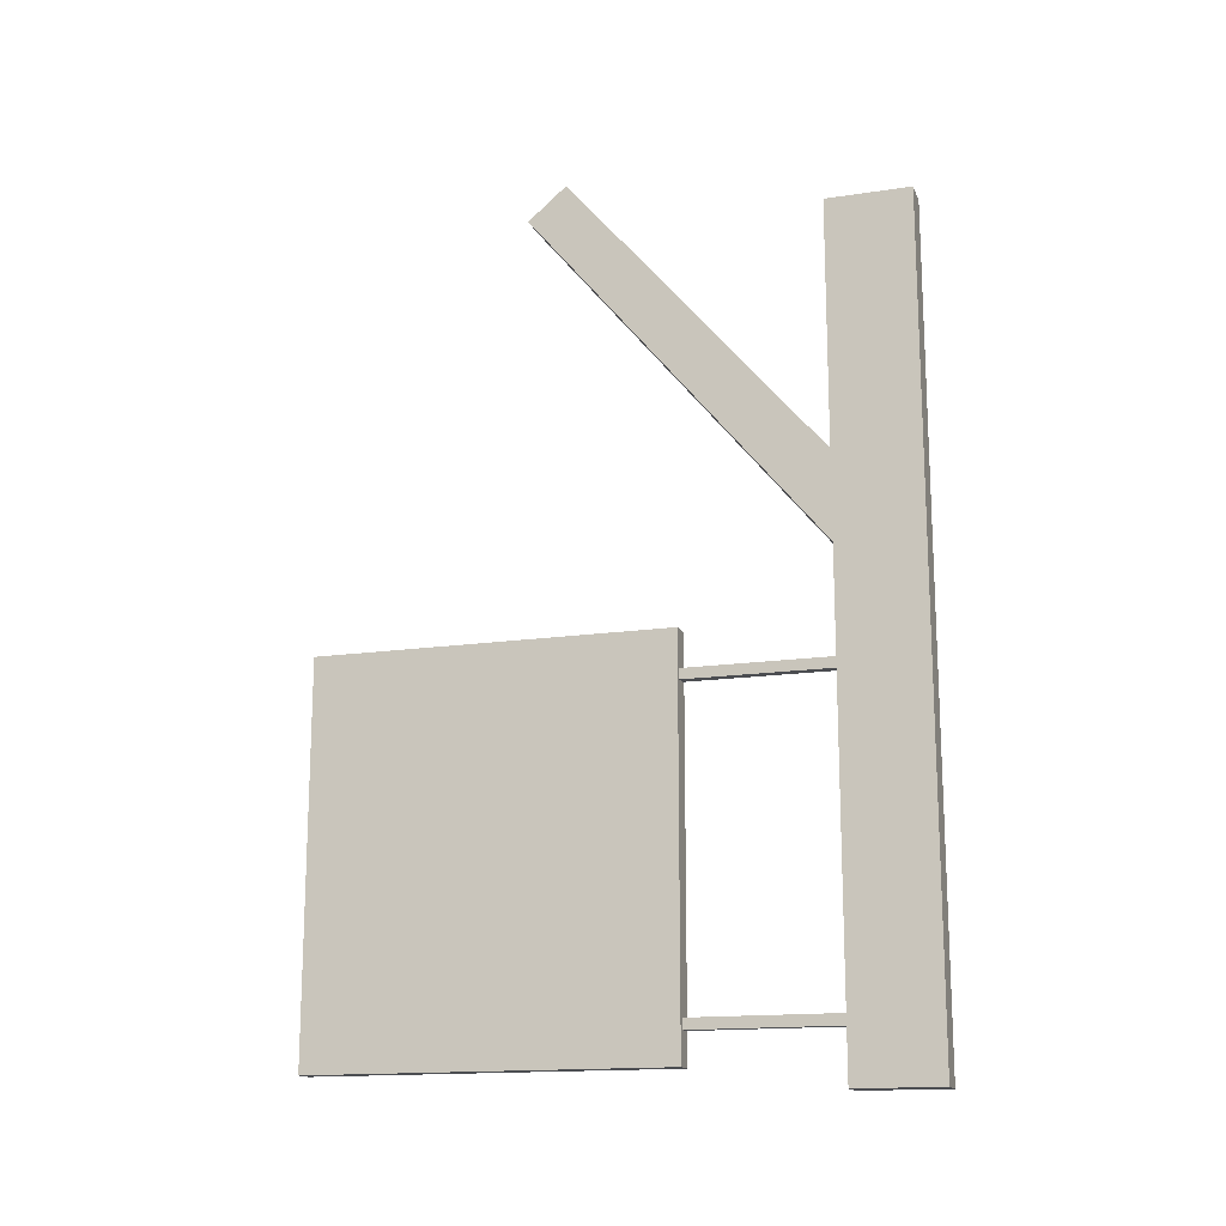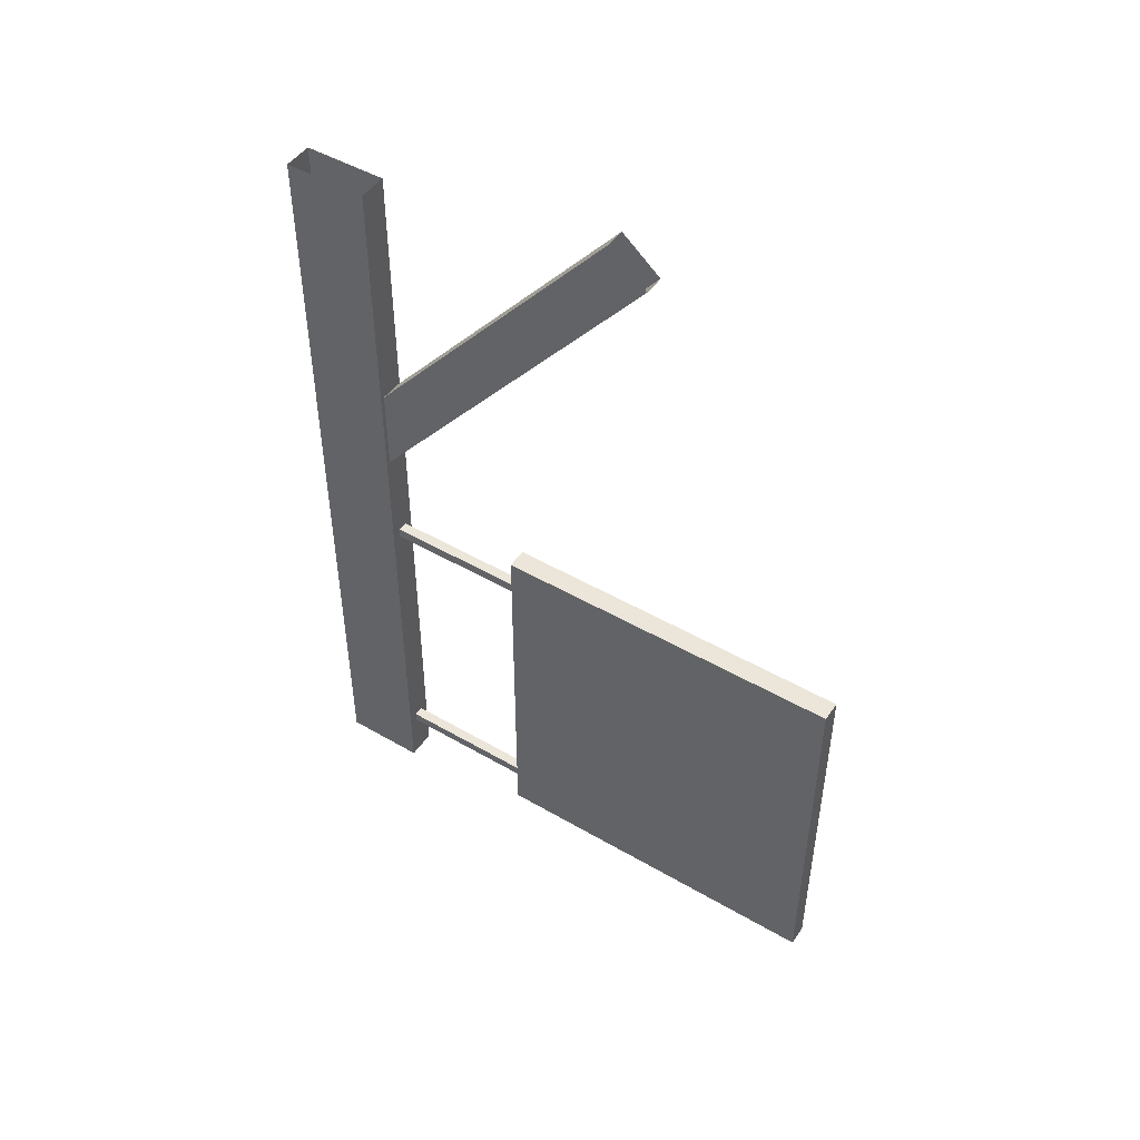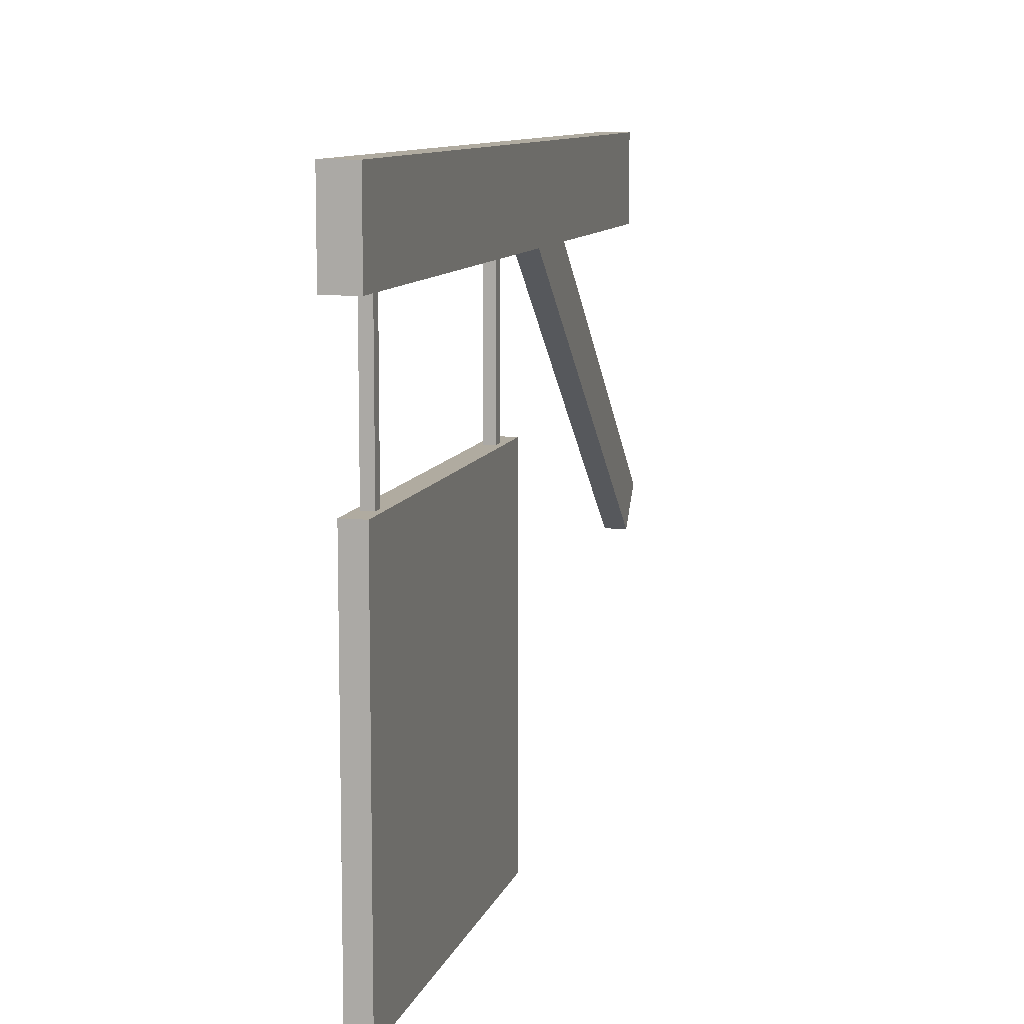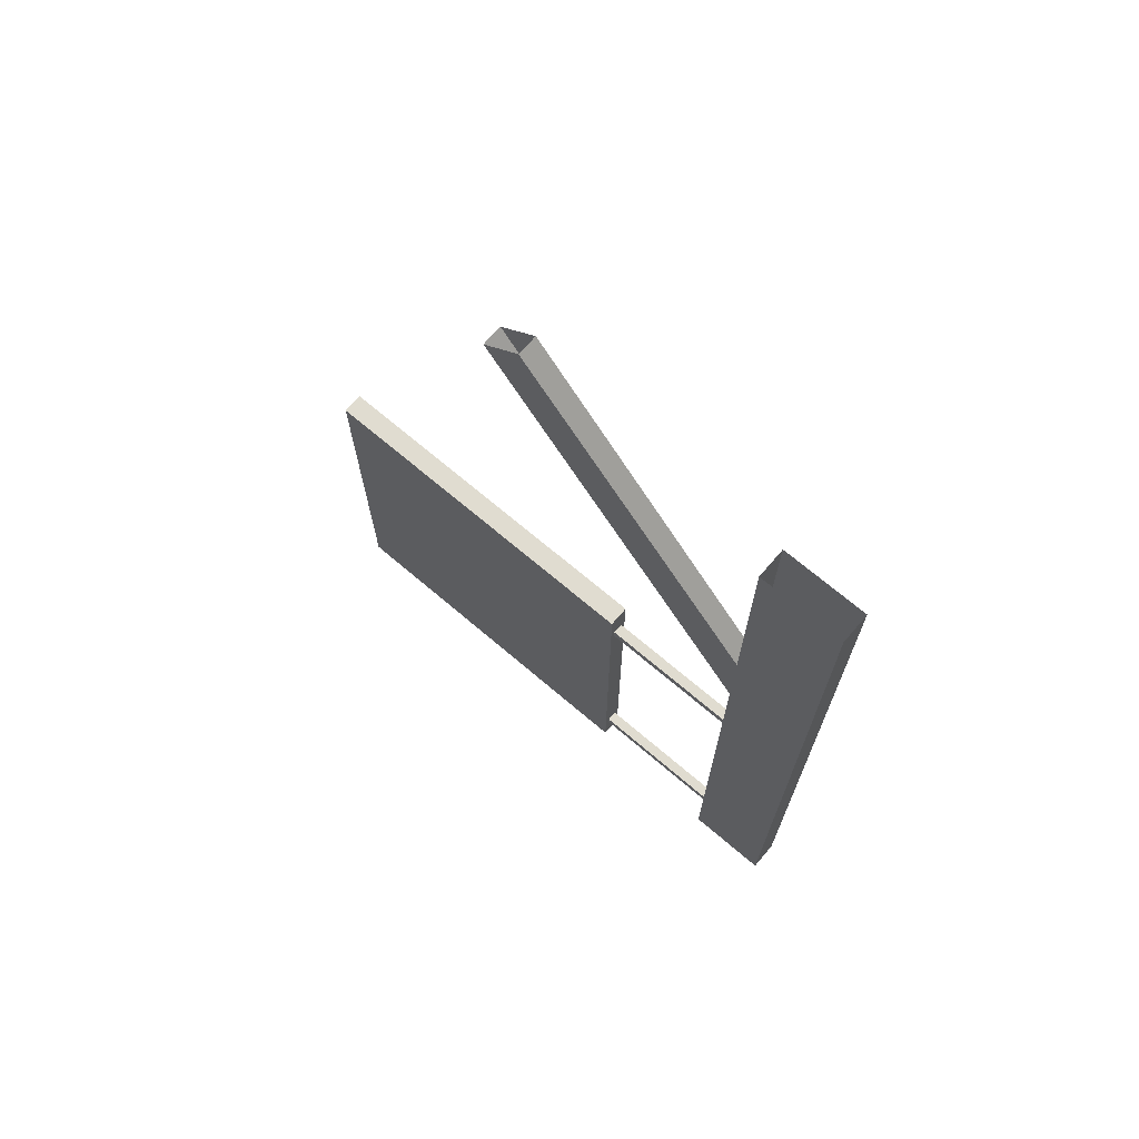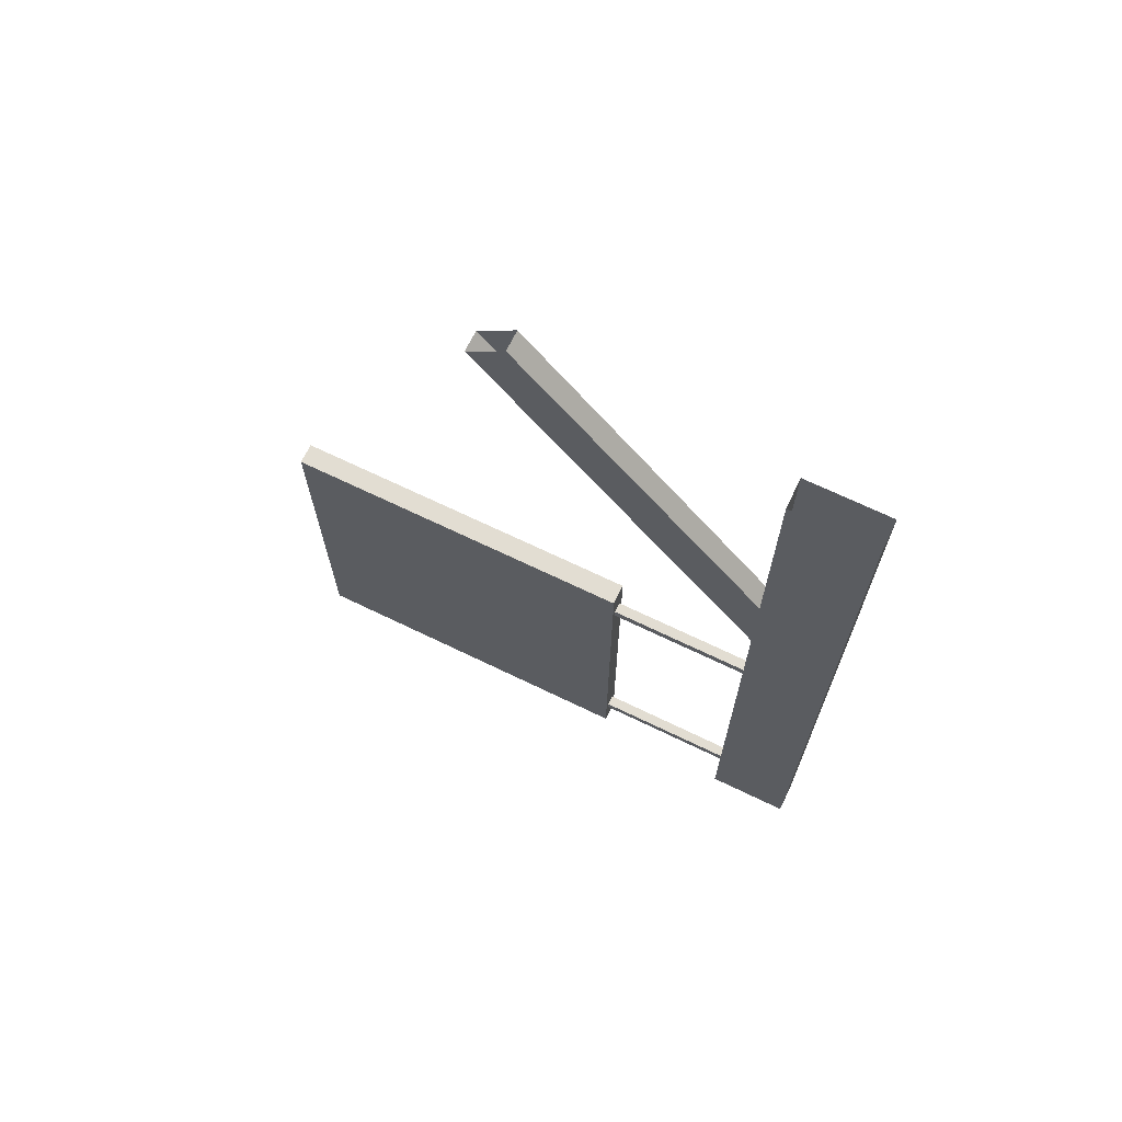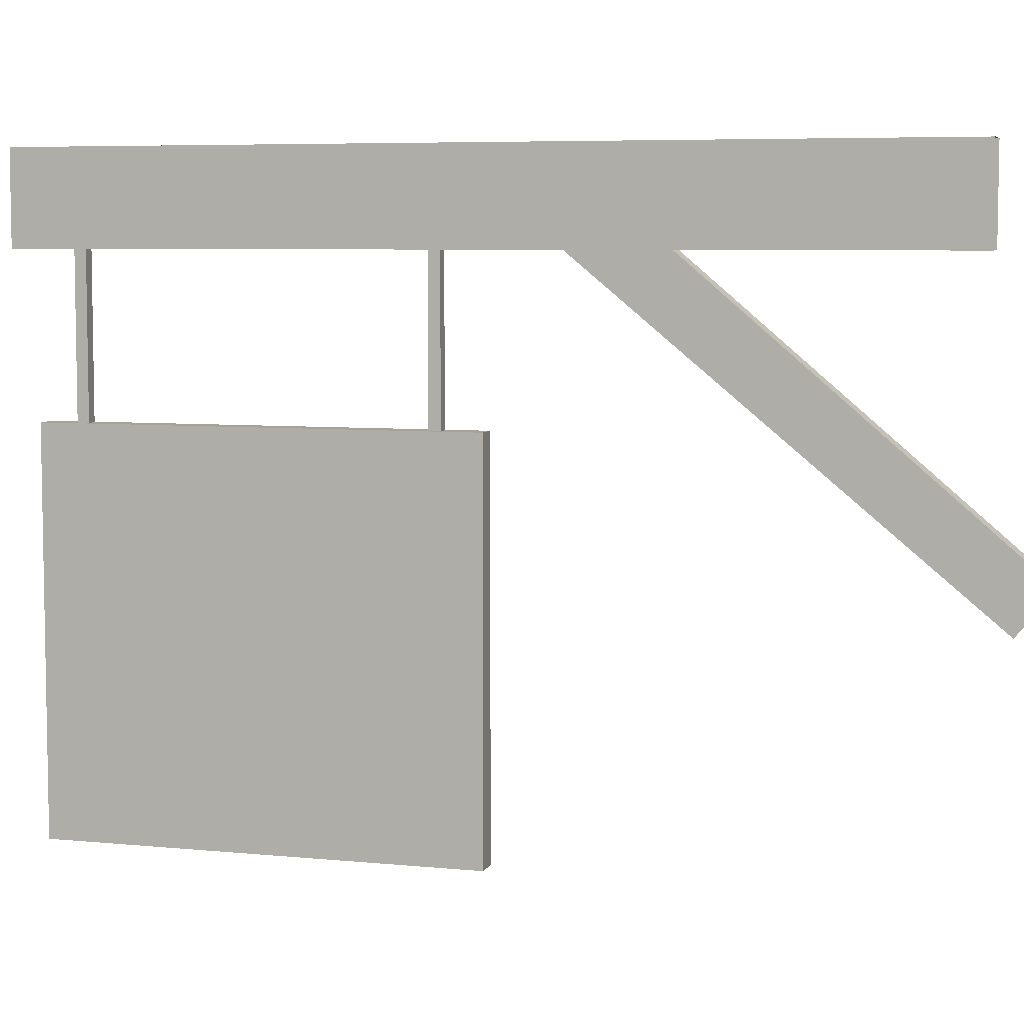
<metadata>
{"format":"obj","ext":"obj","renderer":"f3d","projection":"perspective","resolution":1024,"background":"white","views":[{"elev":-15.7,"azim":107.4,"up":"+Z"},{"elev":47.7,"azim":-56.8,"up":"+Z"},{"elev":9.8,"azim":-165.6,"up":"+Y"},{"elev":69.5,"azim":130.5,"up":"+Z"},{"elev":68.3,"azim":115.9,"up":"+Z"},{"elev":6.3,"azim":-73.5,"up":"+Y"}]}
</metadata>
<code>
v  2 39.81 8.473
v  2 39.81 25.27
v  2 -8.409 82.07
v  2 -15.78 75.89
v  -2 39.81 8.473
v  -2 -15.78 75.89
v  -2 -8.409 82.07
v  -2 39.81 25.27
v  2.868 39.81 -82.07
v  2.868 55.81 -82.07
v  2.868 55.81 71.93
v  2.868 39.81 71.93
v  -2.868 39.81 -82.07
v  -2.868 39.81 71.93
v  -2.868 55.81 71.93
v  -2.868 55.81 -82.07
v  1.033 11.81 -13.07
v  1.033 39.81 -13.07
v  1.033 39.81 -11.07
v  1.033 11.81 -11.07
v  -0.9665 11.81 -13.07
v  -0.9665 11.81 -11.07
v  -0.9665 39.81 -11.07
v  -0.9665 39.81 -13.07
v  1.033 11.81 -72.07
v  1.033 39.81 -72.07
v  1.033 39.81 -70.07
v  1.033 11.81 -70.07
v  -0.9665 11.81 -72.07
v  -0.9665 11.81 -70.07
v  -0.9665 39.81 -70.07
v  -0.9665 39.81 -72.07
v  2 -55.81 -78.07
v  2 12.19 -78.07
v  2 12.19 -4.074
v  2 -55.81 -4.074
v  -2 -55.81 -78.07
v  -2 -55.81 -4.074
v  -2 12.19 -4.074
v  -2 12.19 -78.07
g poorfolks_tavern_sign
f 1 2 3 4
f 5 6 7 8
f 1 4 6 5
f 3 2 8 7
f 9 10 11 12
f 13 14 15 16
f 9 12 14 13
f 11 10 16 15
f 10 9 13 16
f 17 18 19 20
f 21 22 23 24
f 20 19 23 22
f 18 17 21 24
f 25 26 27 28
f 29 30 31 32
f 28 27 31 30
f 26 25 29 32
f 33 34 35 36
f 37 38 39 40
f 33 36 38 37
f 36 35 39 38
f 35 34 40 39
f 34 33 37 40

</code>
